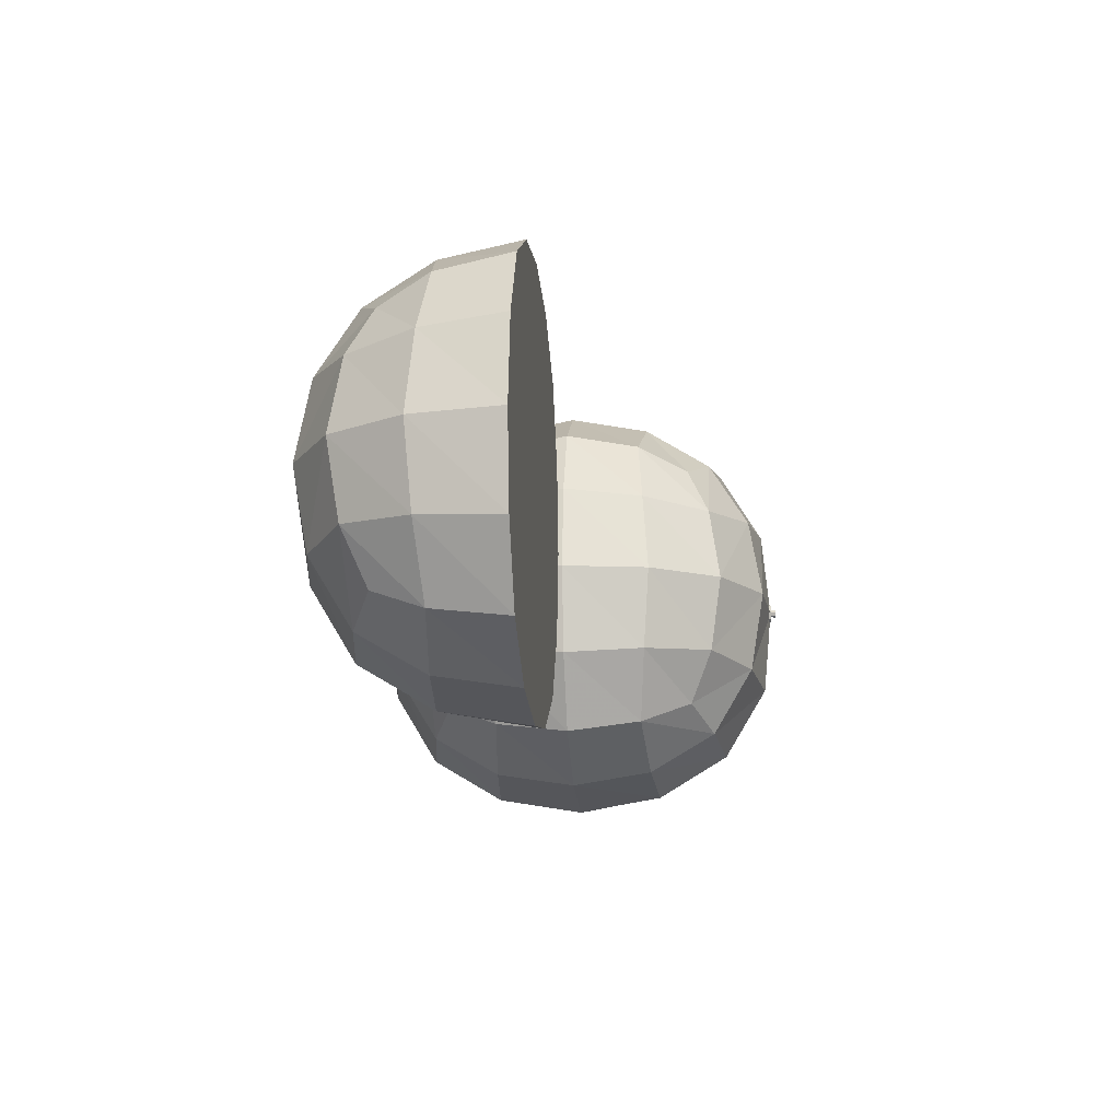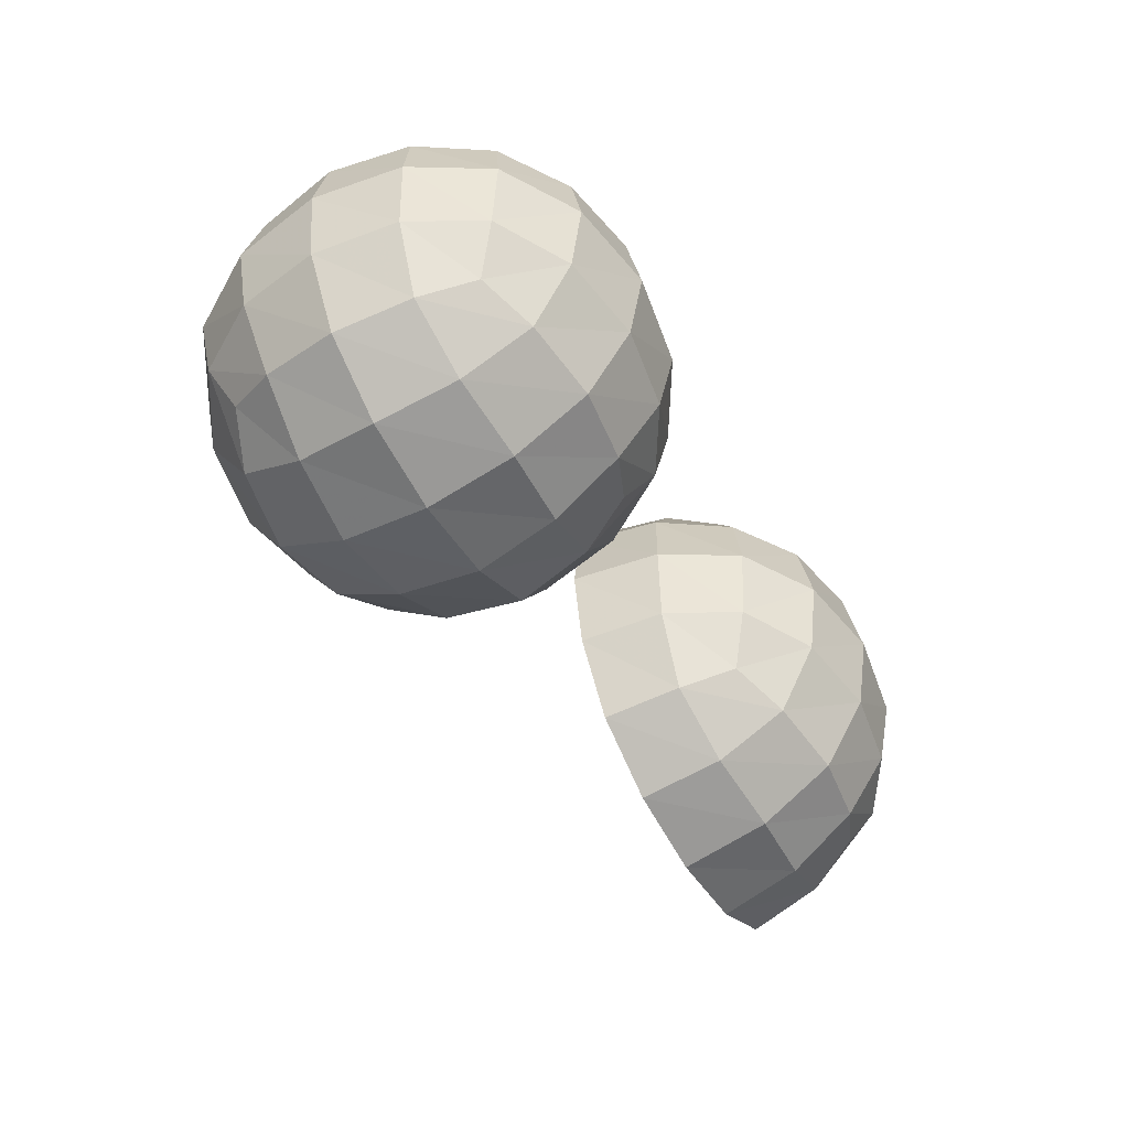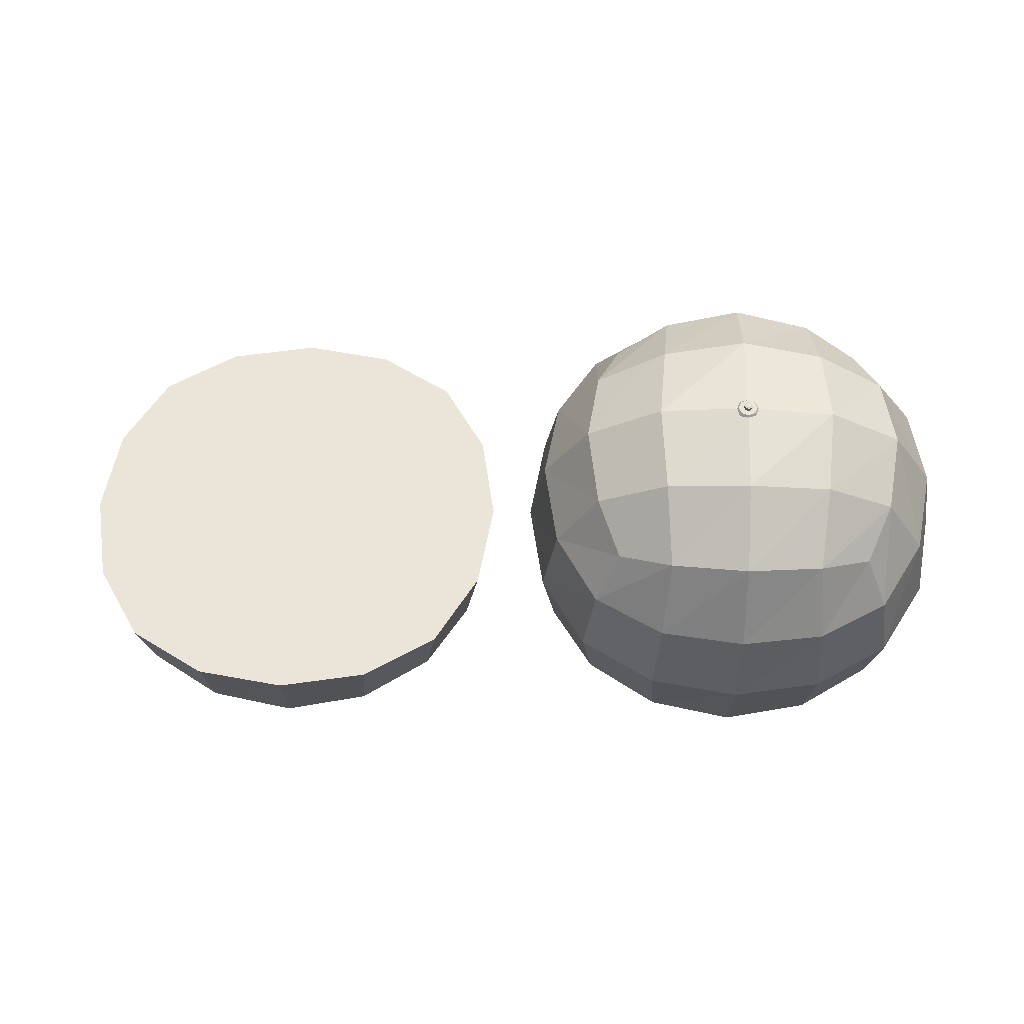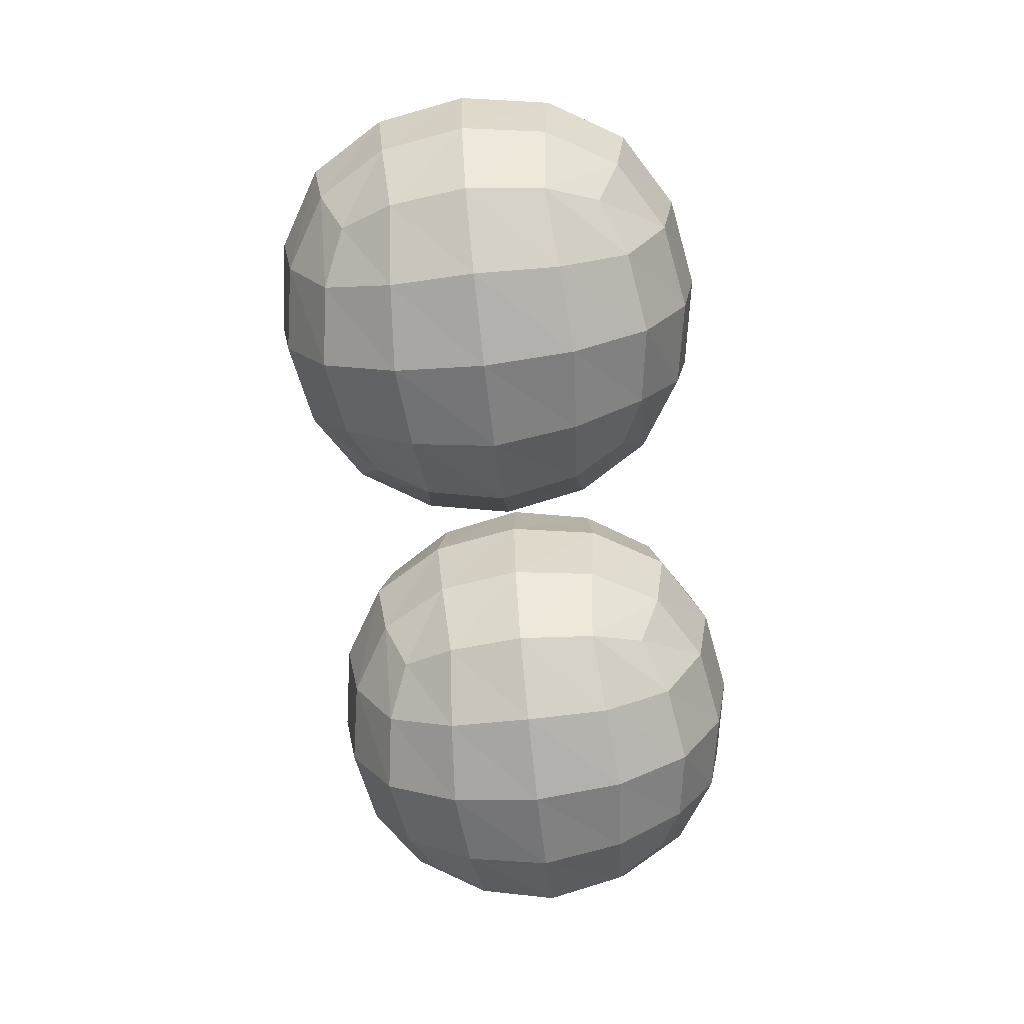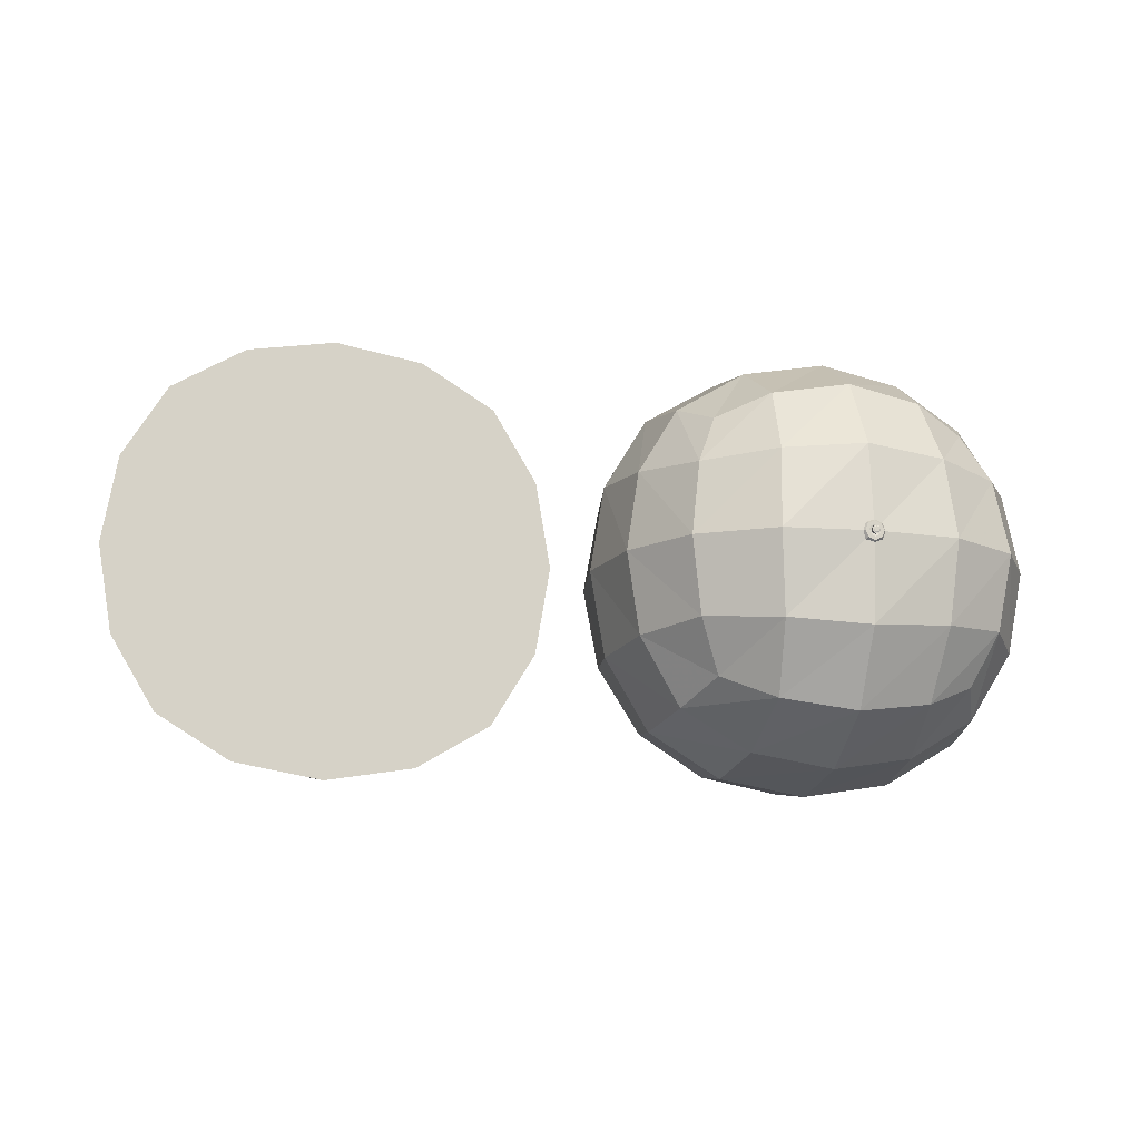
<metadata>
{"format":"obj","ext":"obj","renderer":"f3d","projection":"perspective","resolution":1024,"background":"white","views":[{"elev":-15.9,"azim":95.3,"up":"+Z"},{"elev":-55.8,"azim":-60.3,"up":"+Z"},{"elev":58.9,"azim":-178.7,"up":"+Y"},{"elev":-68.3,"azim":96.4,"up":"+Y"},{"elev":-14.1,"azim":166.5,"up":"+Z"}]}
</metadata>
<code>
v 0.02469 0.6149 -0.02469
v -0 0.6149 -0.03492
v -0.02469 0.6149 -0.02469
v -0.03492 0.6149 -0
v -0.02469 0.6149 0.02469
v -0 0.6149 0.03492
v 0.02469 0.6149 0.02469
v 0.03492 0.6149 -0
v 0.01944 0.6236 -0.01944
v -0 0.6236 -0.02749
v -0.01944 0.6236 -0.01944
v -0.02749 0.6236 -0
v -0.01944 0.6236 0.01944
v -0 0.6236 0.02749
v 0.01944 0.6236 0.01944
v 0.02749 0.6236 0
v 0.0121 0.6236 -0.0121
v -0 0.6236 -0.01711
v -0.0121 0.6236 -0.0121
v -0.01711 0.6236 -0
v -0.0121 0.6236 0.0121
v -0 0.6236 0.01711
v 0.0121 0.6236 0.0121
v 0.01711 0.6236 -0
v 0.007735 0.6222 -0.007735
v -0 0.6222 -0.01094
v -0.007735 0.6222 -0.007735
v -0.01094 0.6222 -0
v -0.007735 0.6222 0.007735
v -0 0.6222 0.01094
v 0.007735 0.6222 0.007735
v 0.01094 0.6222 -0
v 0.009301 0.6373 -0.009301
v -0 0.6373 -0.01315
v -0.009301 0.6373 -0.009301
v -0.01315 0.6373 -0
v -0.009301 0.6373 0.009301
v -0 0.6373 0.01315
v 0.009301 0.6373 0.009301
v 0.01315 0.6373 -0
v 0.00781 0.6373 -0.00781
v -0 0.6373 -0.01104
v -0.00781 0.6373 -0.00781
v -0.01104 0.6373 -0
v -0.00781 0.6373 0.00781
v -0 0.6373 0.01104
v 0.00781 0.6373 0.00781
v 0.01104 0.6373 -0
v 0.005847 0.6387 -0.005847
v -0 0.6387 -0.008268
v -0 0.6387 -0
v -0.005847 0.6387 -0.005847
v -0.008268 0.6387 -0
v -0.005847 0.6387 0.005847
v -0 0.6387 0.008268
v 0.005847 0.6387 0.005847
v 0.008268 0.6387 -0
f 49 50 51
f 50 52 51
f 52 53 51
f 53 54 51
f 54 55 51
f 55 56 51
f 56 57 51
f 57 49 51
f 1 2 10 9
f 2 3 11 10
f 3 4 12 11
f 4 5 13 12
f 5 6 14 13
f 6 7 15 14
f 7 8 16 15
f 8 1 9 16
f 9 10 18 17
f 10 11 19 18
f 11 12 20 19
f 12 13 21 20
f 13 14 22 21
f 14 15 23 22
f 15 16 24 23
f 16 9 17 24
f 17 18 26 25
f 18 19 27 26
f 19 20 28 27
f 20 21 29 28
f 21 22 30 29
f 22 23 31 30
f 23 24 32 31
f 24 17 25 32
f 25 26 34 33
f 26 27 35 34
f 27 28 36 35
f 28 29 37 36
f 29 30 38 37
f 30 31 39 38
f 31 32 40 39
f 32 25 33 40
f 33 34 42 41
f 34 35 43 42
f 35 36 44 43
f 36 37 45 44
f 37 38 46 45
f 38 39 47 46
f 39 40 48 47
f 40 33 41 48
f 41 42 50 49
f 42 43 52 50
f 43 44 53 52
f 44 45 54 53
f 45 46 55 54
f 46 47 56 55
f 47 48 57 56
f 48 41 49 57
v -0.3712 -0.3712 0.3712
v 0.3712 -0.3712 0.3712
v -0.3712 0.3712 0.3712
v 0.3712 0.3712 0.3712
v -0.3712 0.3712 -0.3712
v 0.3712 0.3712 -0.3712
v -0.3712 -0.3712 -0.3712
v 0.3712 -0.3712 -0.3712
v -0.4688 0.4688 -0
v 0.4688 0 -0.4688
v 0 -0.4688 -0.4688
v -0.4688 -0 -0.4688
v 0.4688 -0.4688 0
v -0.4688 -0.4688 0
v 0 -0.4688 0.4688
v 0.4688 0 0.4688
v 0 0.4688 0.4688
v -0.4688 0 0.4688
v 0.4688 0.4688 0
v 0 0.4688 -0.4688
v 0 0 0.6403
v 0 0.6216 -0
v 0 -0 -0.6403
v 0 -0.6403 0
v 0.6403 0 0
v -0.6403 0 -0
v -0.4365 0.2202 -0.4365
v 0.4365 0.2202 -0.4365
v 0.2556 0 -0.5972
v 0.4365 -0.2202 -0.4365
v 0.2202 -0.4365 -0.4365
v 0 -0.2556 -0.5972
v -0.2202 -0.4365 -0.4365
v -0.4365 -0.2202 -0.4365
v 0 -0.5972 -0.2556
v -0.2556 -0.5972 0
v -0.4365 -0.4365 -0.2202
v 0.4365 -0.4365 -0.2202
v 0.2556 -0.5972 0
v 0.4365 -0.4365 0.2202
v 0 -0.5972 0.2556
v -0.4365 -0.4365 0.2202
v 0.5972 -0.2556 0
v 0.5972 0 0.2556
v 0.5972 0 -0.2556
v 0.5972 0.2556 0
v -0.5972 -0.2556 0
v -0.5972 -0 -0.2556
v -0.5972 0 0.2556
v -0.5972 0.2556 0
v -0.2202 -0.4365 0.4365
v 0 -0.2556 0.5972
v -0.2556 0 0.5972
v -0.4365 -0.2202 0.4365
v 0.2202 -0.4365 0.4365
v 0.4365 -0.2202 0.4365
v 0.2556 0 0.5972
v 0.4365 0.2202 0.4365
v 0.2202 0.4365 0.4365
v 0 0.2556 0.5972
v -0.2202 0.4365 0.4365
v -0.4365 0.2202 0.4365
v 0 0.5972 0.2556
v -0.2556 0.5972 0
v -0.4365 0.4365 0.2202
v 0.4365 0.4365 0.2202
v 0.2556 0.5972 0
v 0.4365 0.4365 -0.2202
v 0.2202 0.4365 -0.4365
v 0 0.5972 -0.2556
v -0.2202 0.4365 -0.4365
v -0.4365 0.4365 -0.2202
v 0 0.2556 -0.5972
v -0.2556 0 -0.5972
v -0.2379 -0.2379 0.5568
v 0.2379 -0.2379 0.5568
v 0.2379 0.2379 0.5568
v -0.2379 0.2379 0.5568
v -0.2379 0.5568 0.2379
v 0.2379 0.5568 0.2379
v 0.2379 0.5568 -0.2379
v -0.2379 0.5568 -0.2379
v -0.2379 0.2379 -0.5568
v 0.2379 0.2379 -0.5568
v 0.2379 -0.2379 -0.5568
v -0.2379 -0.2379 -0.5568
v -0.2379 -0.5568 -0.2379
v 0.2379 -0.5568 -0.2379
v 0.2379 -0.5568 0.2379
v -0.2379 -0.5568 0.2379
v 0.5568 -0.2379 0.2379
v 0.5568 -0.2379 -0.2379
v 0.5568 0.2379 -0.2379
v 0.5568 0.2379 0.2379
v -0.5568 -0.2379 -0.2379
v -0.5568 -0.2379 0.2379
v -0.5568 0.2379 0.2379
v -0.5568 0.2379 -0.2379
f 58 108 132 111
f 108 72 109 132
f 132 109 78 110
f 111 132 110 75
f 72 112 133 109
f 112 59 113 133
f 133 113 73 114
f 109 133 114 78
f 78 114 134 117
f 114 73 115 134
f 134 115 61 116
f 117 134 116 74
f 75 110 135 119
f 110 78 117 135
f 135 117 74 118
f 119 135 118 60
f 60 118 136 122
f 118 74 120 136
f 136 120 79 121
f 122 136 121 66
f 74 116 137 120
f 116 61 123 137
f 137 123 76 124
f 120 137 124 79
f 79 124 138 127
f 124 76 125 138
f 138 125 63 126
f 127 138 126 77
f 66 121 139 129
f 121 79 127 139
f 139 127 77 128
f 129 139 128 62
f 62 128 140 84
f 128 77 130 140
f 140 130 80 131
f 84 140 131 69
f 77 126 141 130
f 126 63 85 141
f 141 85 67 86
f 130 141 86 80
f 80 86 142 89
f 86 67 87 142
f 142 87 65 88
f 89 142 88 68
f 69 131 143 91
f 131 80 89 143
f 143 89 68 90
f 91 143 90 64
f 64 90 144 94
f 90 68 92 144
f 144 92 81 93
f 94 144 93 71
f 68 88 145 92
f 88 65 95 145
f 145 95 70 96
f 92 145 96 81
f 81 96 146 98
f 96 70 97 146
f 146 97 59 112
f 98 146 112 72
f 71 93 147 99
f 93 81 98 147
f 147 98 72 108
f 99 147 108 58
f 59 97 148 113
f 97 70 100 148
f 148 100 82 101
f 113 148 101 73
f 70 95 149 100
f 95 65 87 149
f 149 87 67 102
f 100 149 102 82
f 82 102 150 103
f 102 67 85 150
f 150 85 63 125
f 103 150 125 76
f 73 101 151 115
f 101 82 103 151
f 151 103 76 123
f 115 151 123 61
f 64 94 152 91
f 94 71 104 152
f 152 104 83 105
f 91 152 105 69
f 71 99 153 104
f 99 58 111 153
f 153 111 75 106
f 104 153 106 83
f 83 106 154 107
f 106 75 119 154
f 154 119 60 122
f 107 154 122 66
f 69 105 155 84
f 105 83 107 155
f 155 107 66 129
f 84 155 129 62
v 1.029 -0.3712 0.3712
v 1.771 -0.3712 0.3712
v 1.361 5e-06 0.03908
v 1.439 5e-06 0.03908
v 1.361 5e-06 -0.03908
v 1.439 5e-06 -0.03908
v 1.029 -0.3712 -0.3712
v 1.771 -0.3712 -0.3712
v 1.351 5e-06 -0
v 1.869 0 -0.4688
v 1.4 -0.4688 -0.4688
v 0.9313 0 -0.4688
v 1.869 -0.4688 0
v 0.9313 -0.4688 0
v 1.4 -0.4688 0.4688
v 1.869 0 0.4688
v 1.4 5e-06 0.04936
v 0.9313 0 0.4688
v 1.449 5e-06 0
v 1.4 5e-06 -0.04936
v 1.4 0 0.6403
v 1.4 5e-06 -0
v 1.4 0 -0.6403
v 1.4 -0.6403 0
v 2.04 0 0
v 0.7598 0 -0
v 1.007 2e-06 -0.3934
v 1.793 2e-06 -0.3934
v 1.656 0 -0.5972
v 1.837 -0.2202 -0.4365
v 1.62 -0.4365 -0.4365
v 1.4 -0.2556 -0.5972
v 1.18 -0.4365 -0.4365
v 0.9635 -0.2202 -0.4365
v 1.4 -0.5972 -0.2556
v 1.144 -0.5972 0
v 0.9635 -0.4365 -0.2202
v 1.837 -0.4365 -0.2202
v 1.656 -0.5972 0
v 1.837 -0.4365 0.2202
v 1.4 -0.5972 0.2556
v 0.9635 -0.4365 0.2202
v 1.997 -0.2556 0
v 1.997 0 0.2556
v 1.997 0 -0.2556
v 1.938 3e-06 0
v 0.8028 -0.2556 0
v 0.8028 0 -0.2556
v 0.8028 0 0.2556
v 0.8618 3e-06 0
v 1.18 -0.4365 0.4365
v 1.4 -0.2556 0.5972
v 1.144 0 0.5972
v 0.9635 -0.2202 0.4365
v 1.62 -0.4365 0.4365
v 1.837 -0.2202 0.4365
v 1.656 0 0.5972
v 1.793 2e-06 0.3934
v 1.423 5e-06 0.04596
v 1.4 3e-06 0.5382
v 1.377 5e-06 0.04596
v 1.007 2e-06 0.3934
v 1.4 5e-06 0.02691
v 1.373 5e-06 0
v 1.354 5e-06 0.02318
v 1.446 5e-06 0.02318
v 1.427 5e-06 0
v 1.446 5e-06 -0.02318
v 1.423 5e-06 -0.04596
v 1.4 5e-06 -0.02691
v 1.377 5e-06 -0.04596
v 1.354 5e-06 -0.02318
v 1.4 3e-06 -0.5382
v 1.144 0 -0.5972
v 1.162 -0.2379 0.5568
v 1.638 -0.2379 0.5568
v 1.614 2e-06 0.5017
v 1.186 2e-06 0.5017
v 1.375 5e-06 0.02505
v 1.425 5e-06 0.02505
v 1.425 5e-06 -0.02505
v 1.375 5e-06 -0.02505
v 1.186 2e-06 -0.5017
v 1.614 2e-06 -0.5017
v 1.638 -0.2379 -0.5568
v 1.162 -0.2379 -0.5568
v 1.162 -0.5568 -0.2379
v 1.638 -0.5568 -0.2379
v 1.638 -0.5568 0.2379
v 1.162 -0.5568 0.2379
v 1.957 -0.2379 0.2379
v 1.957 -0.2379 -0.2379
v 1.902 2e-06 -0.2144
v 1.902 2e-06 0.2144
v 0.8433 -0.2379 -0.2379
v 0.8433 -0.2379 0.2379
v 0.8983 2e-06 0.2144
v 0.8983 2e-06 -0.2144
v 1.544 4e-06 -0.0644
v 1.515 4e-06 -0.1154
v 1.464 4e-06 -0.144
v 1.4 4e-06 -0.1545
v 1.336 4e-06 -0.144
v 1.285 4e-06 -0.1154
v 1.256 4e-06 -0.0644
v 1.246 4e-06 -0
v 1.256 4e-06 0.0644
v 1.285 4e-06 0.1154
v 1.336 4e-06 0.144
v 1.4 4e-06 0.1545
v 1.464 4e-06 0.144
v 1.515 4e-06 0.1154
v 1.544 4e-06 0.0644
v 1.555 4e-06 0
v 1.751 5e-06 -0.1506
v 1.676 5e-06 -0.276
v 1.551 5e-06 -0.3506
v 1.4 6e-06 -0.3759
v 1.249 5e-06 -0.3506
v 1.124 5e-06 -0.276
v 1.049 5e-06 -0.1506
v 1.024 6e-06 0
v 1.049 5e-06 0.1506
v 1.124 5e-06 0.276
v 1.249 5e-06 0.3506
v 1.4 6e-06 0.3759
v 1.551 5e-06 0.3506
v 1.676 5e-06 0.276
v 1.751 5e-06 0.1506
v 1.776 6e-06 0
f 156 206 230 209
f 206 170 207 230
f 230 207 176 208
f 209 230 208 173
f 170 210 231 207
f 210 157 211 231
f 231 211 171 212
f 207 231 212 176
f 176 212 232 215
f 212 171 213 232
f 266 267 159 214
f 265 266 214 172
f 173 208 233 217
f 208 176 215 233
f 264 265 172 216
f 263 264 216 158
f 158 216 234 220
f 216 172 218 234
f 234 218 177 219
f 220 234 219 164
f 172 214 235 218
f 214 159 221 235
f 235 221 174 222
f 218 235 222 177
f 177 222 236 225
f 222 174 223 236
f 236 223 161 224
f 225 236 224 175
f 164 219 237 227
f 219 177 225 237
f 237 225 175 226
f 227 237 226 160
f 160 226 258 259
f 226 175 257 258
f 238 228 178 229
f 182 238 229 167
f 175 224 256 257
f 224 161 255 256
f 239 183 165 184
f 228 239 184 178
f 178 184 240 187
f 184 165 185 240
f 240 185 163 186
f 187 240 186 166
f 167 229 241 189
f 229 178 187 241
f 241 187 166 188
f 189 241 188 162
f 162 188 242 192
f 188 166 190 242
f 242 190 179 191
f 192 242 191 169
f 166 186 243 190
f 186 163 193 243
f 243 193 168 194
f 190 243 194 179
f 179 194 244 196
f 194 168 195 244
f 244 195 157 210
f 196 244 210 170
f 169 191 245 197
f 191 179 196 245
f 245 196 170 206
f 197 245 206 156
f 157 195 246 211
f 195 168 198 246
f 246 198 180 199
f 211 246 199 171
f 168 193 247 198
f 193 163 185 247
f 247 185 165 200
f 198 247 200 180
f 180 200 248 201
f 200 165 183 248
f 254 255 161 223
f 269 254 223 174
f 171 199 249 213
f 199 180 201 249
f 268 269 174 221
f 267 268 221 159
f 162 192 250 189
f 192 169 202 250
f 250 202 181 203
f 189 250 203 167
f 169 197 251 202
f 197 156 209 251
f 251 209 173 204
f 202 251 204 181
f 181 204 252 205
f 204 173 217 252
f 262 263 158 220
f 261 262 220 164
f 167 203 253 182
f 203 181 205 253
f 260 261 164 227
f 259 260 227 160
f 270 271 255 254
f 256 255 271 272
f 257 256 272 273
f 258 257 273 274
f 259 258 274 275
f 275 276 260 259
f 276 277 261 260
f 277 278 262 261
f 278 279 263 262
f 279 280 264 263
f 280 281 265 264
f 281 282 266 265
f 282 283 267 266
f 283 284 268 267
f 284 285 269 268
f 285 270 254 269
f 248 183 271 270
f 272 271 183 239
f 273 272 239 228
f 274 273 228 238
f 275 274 238 182
f 182 253 276 275
f 253 205 277 276
f 205 252 278 277
f 252 217 279 278
f 217 233 280 279
f 233 215 281 280
f 215 232 282 281
f 232 213 283 282
f 213 249 284 283
f 249 201 285 284
f 201 248 270 285

</code>
